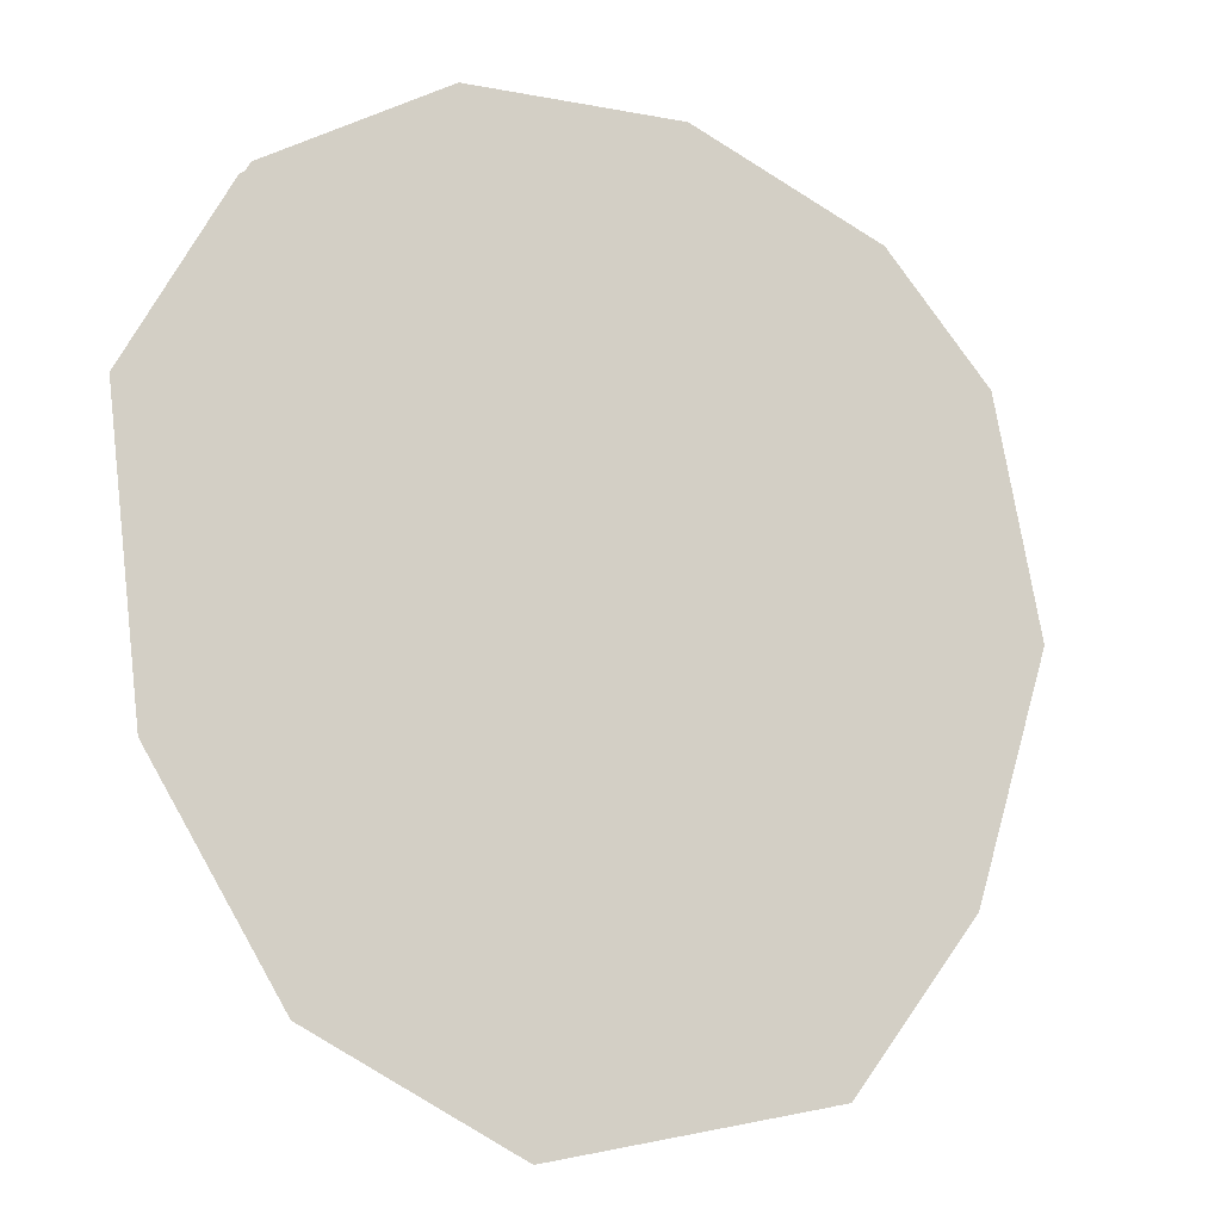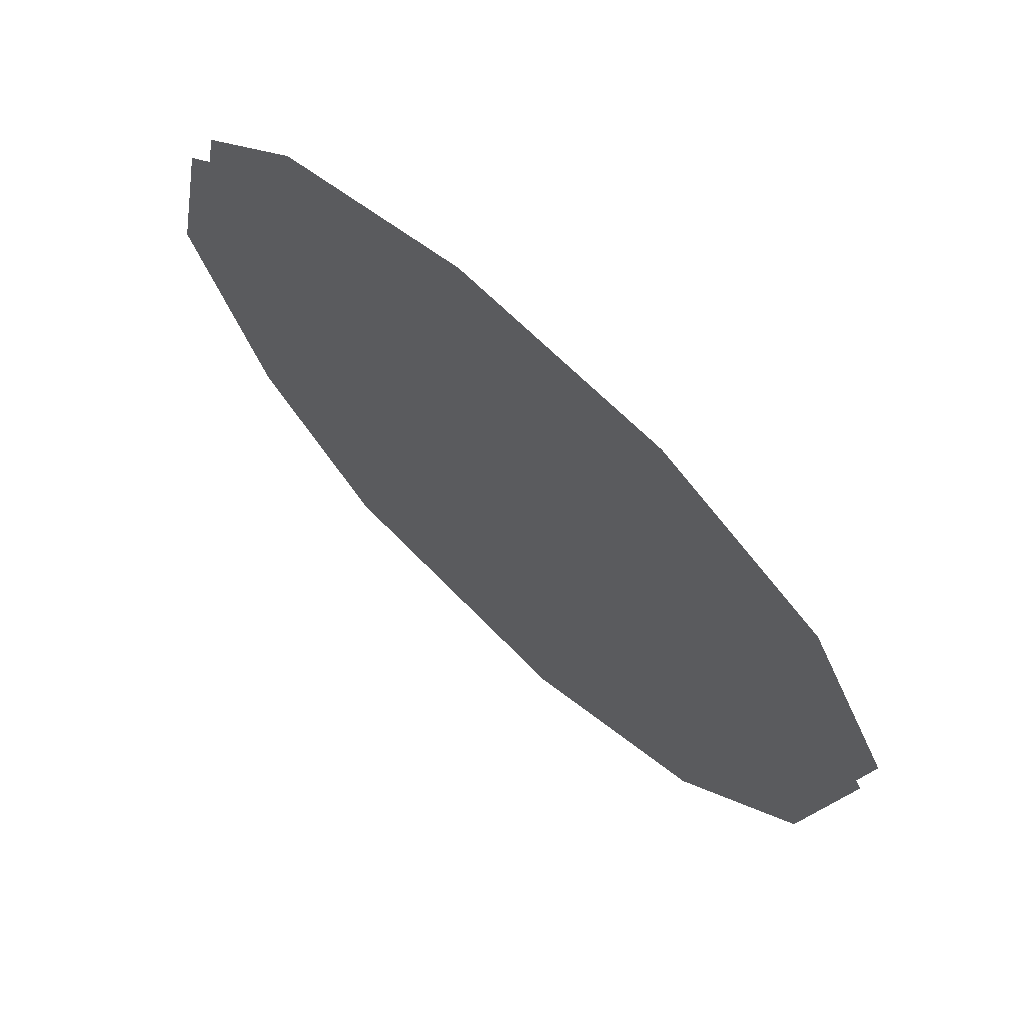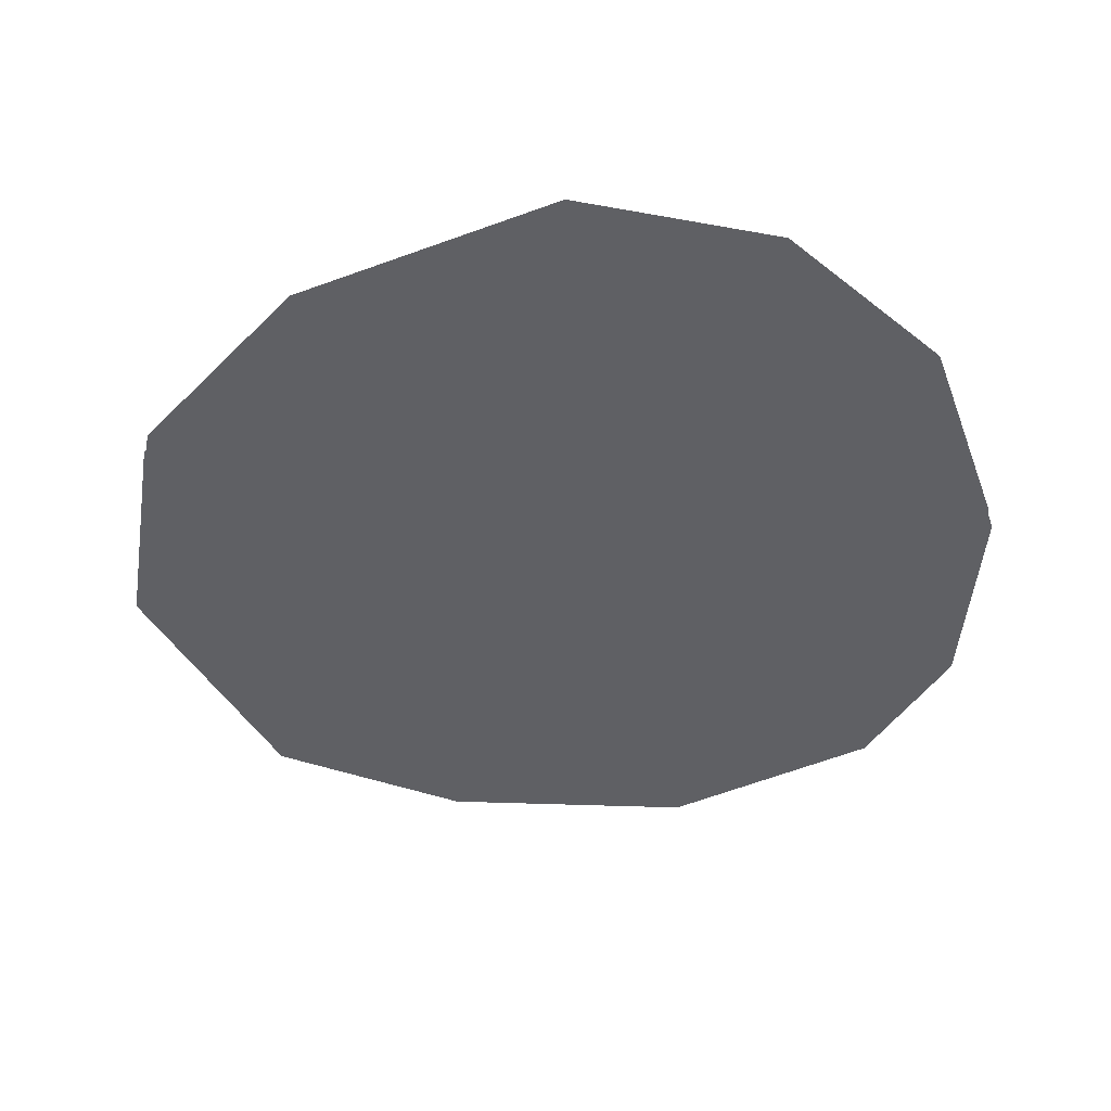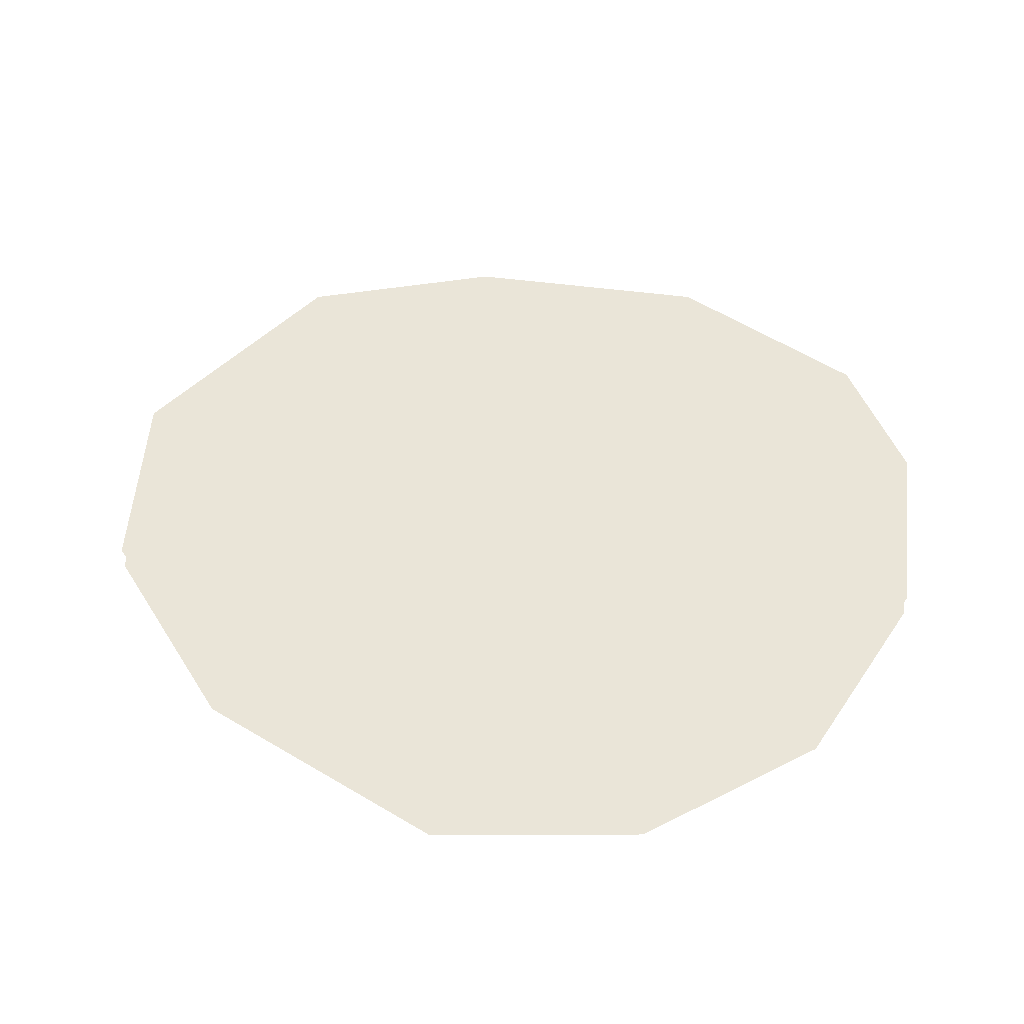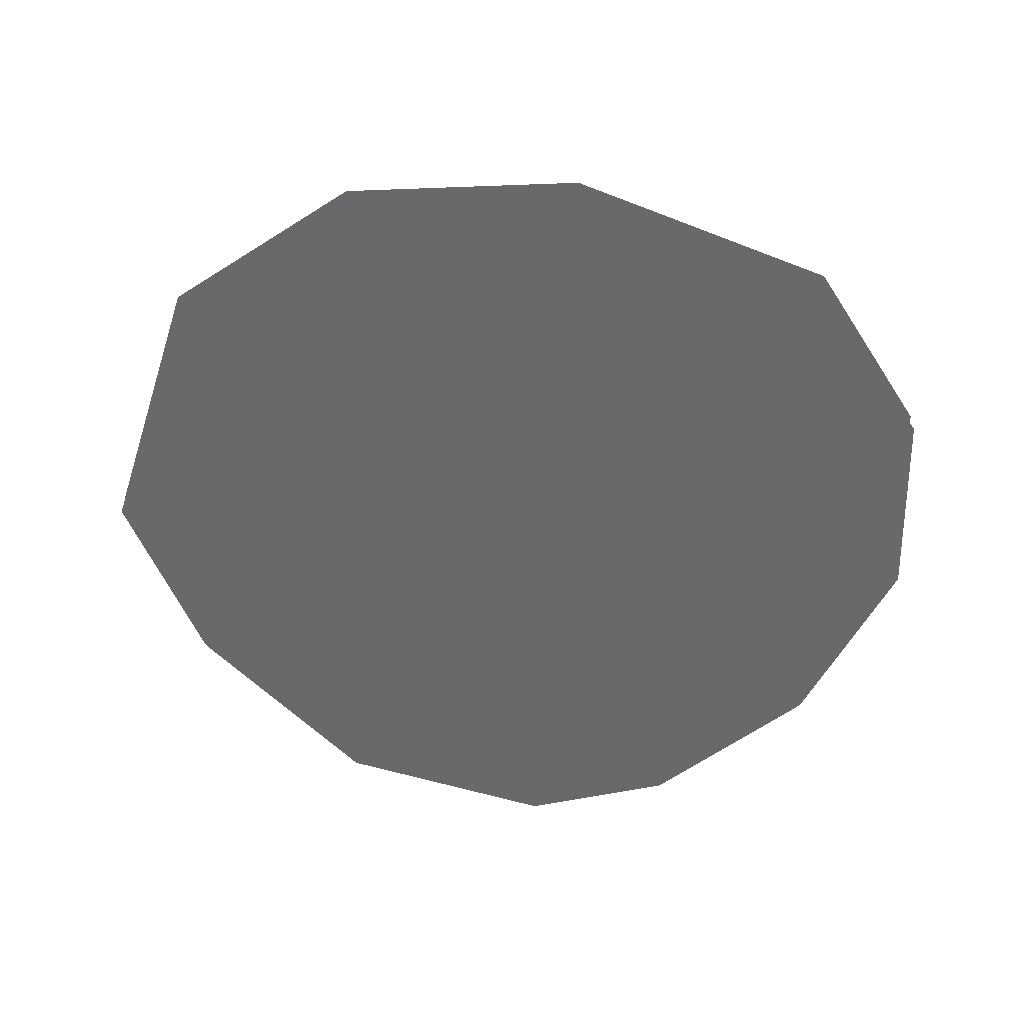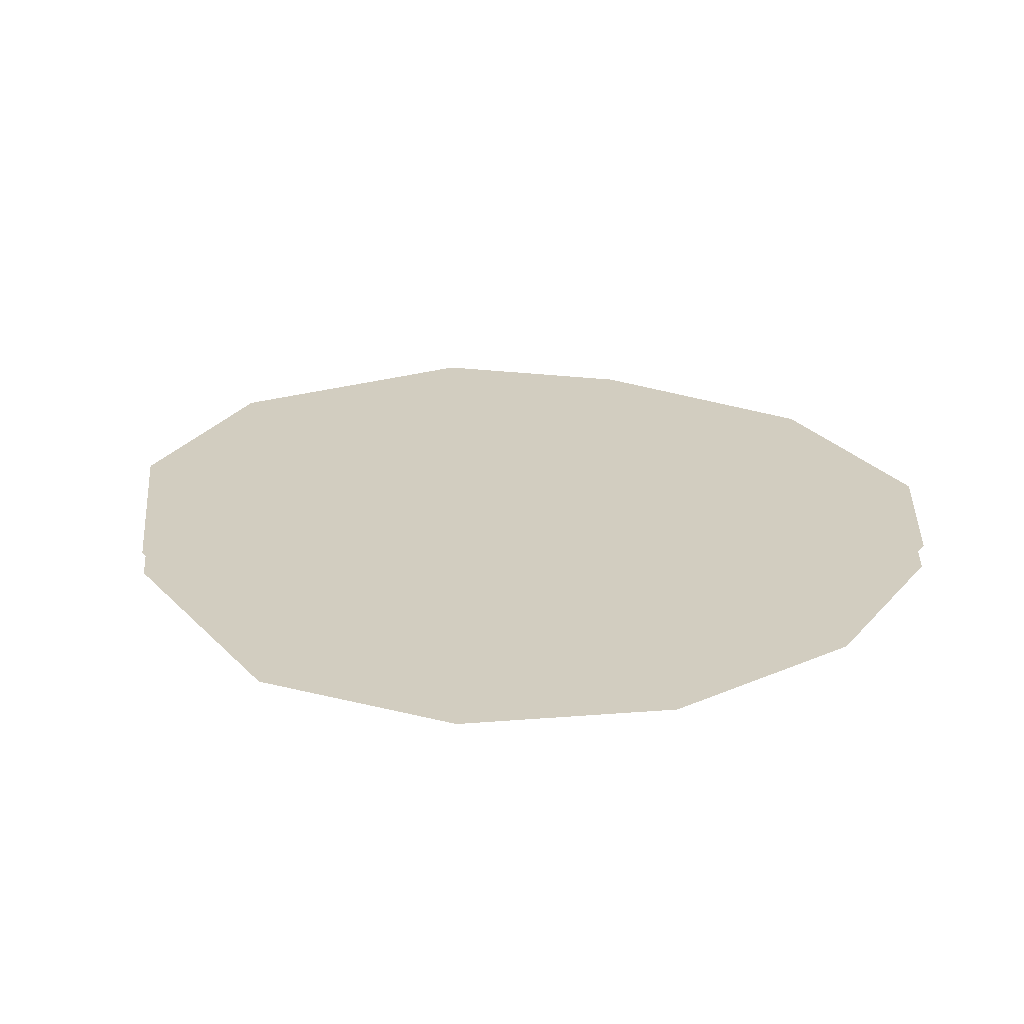
<metadata>
{"format":"obj","ext":"obj","renderer":"f3d","projection":"perspective","resolution":1024,"background":"white","views":[{"elev":-16.7,"azim":151.1,"up":"+Y"},{"elev":71.4,"azim":42.8,"up":"+Y"},{"elev":-45.0,"azim":105.8,"up":"+Z"},{"elev":45.3,"azim":117.4,"up":"+Z"},{"elev":-52.6,"azim":59.6,"up":"+Z"},{"elev":24.5,"azim":140.5,"up":"+Z"}]}
</metadata>
<code>
o floor_14
v 68.71 -15.57 0
v 68.71 -15.57 -0.1
v 69.83 -15.82 0
v 69.83 -15.82 -0.1
v 70.65 -15.43 0
v 70.65 -15.43 -0.1
v 71.17 -14.62 0
v 71.17 -14.62 -0.1
v 71.32 -13.48 0
v 71.32 -13.48 -0.1
v 70.92 -12.72 0
v 70.92 -12.72 -0.1
v 70.19 -12.26 0
v 70.19 -12.26 -0.1
v 69.3 -12.2 0
v 69.3 -12.2 -0.1
v 68.48 -12.49 0
v 68.48 -12.49 -0.1
v 68.04 -12.96 0
v 68.04 -12.96 -0.1
v 67.85 -13.9 0
v 67.85 -13.9 -0.1
v 68.17 -14.89 0
v 68.17 -14.89 -0.1
f 19 21 17
f 18 22 20
f 17 21 15
f 16 22 18
f 15 21 23
f 24 22 16
f 15 23 7
f 8 24 16
f 15 7 13
f 14 8 16
f 13 7 9
f 10 8 14
f 13 9 11
f 12 10 14
f 3 5 23
f 24 6 4
f 3 23 1
f 2 24 4
f 23 5 7
f 8 6 24

</code>
